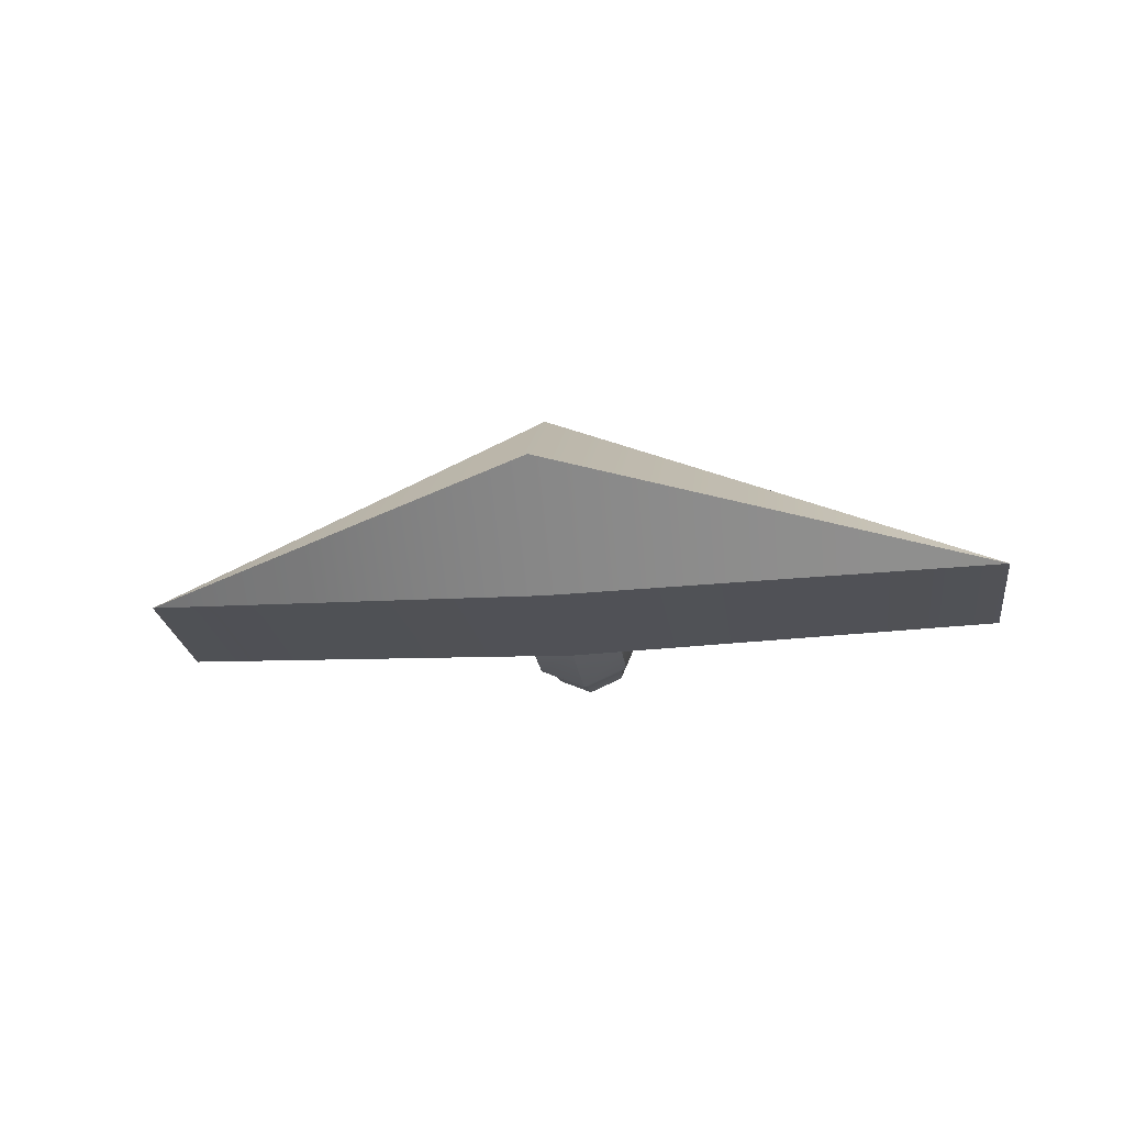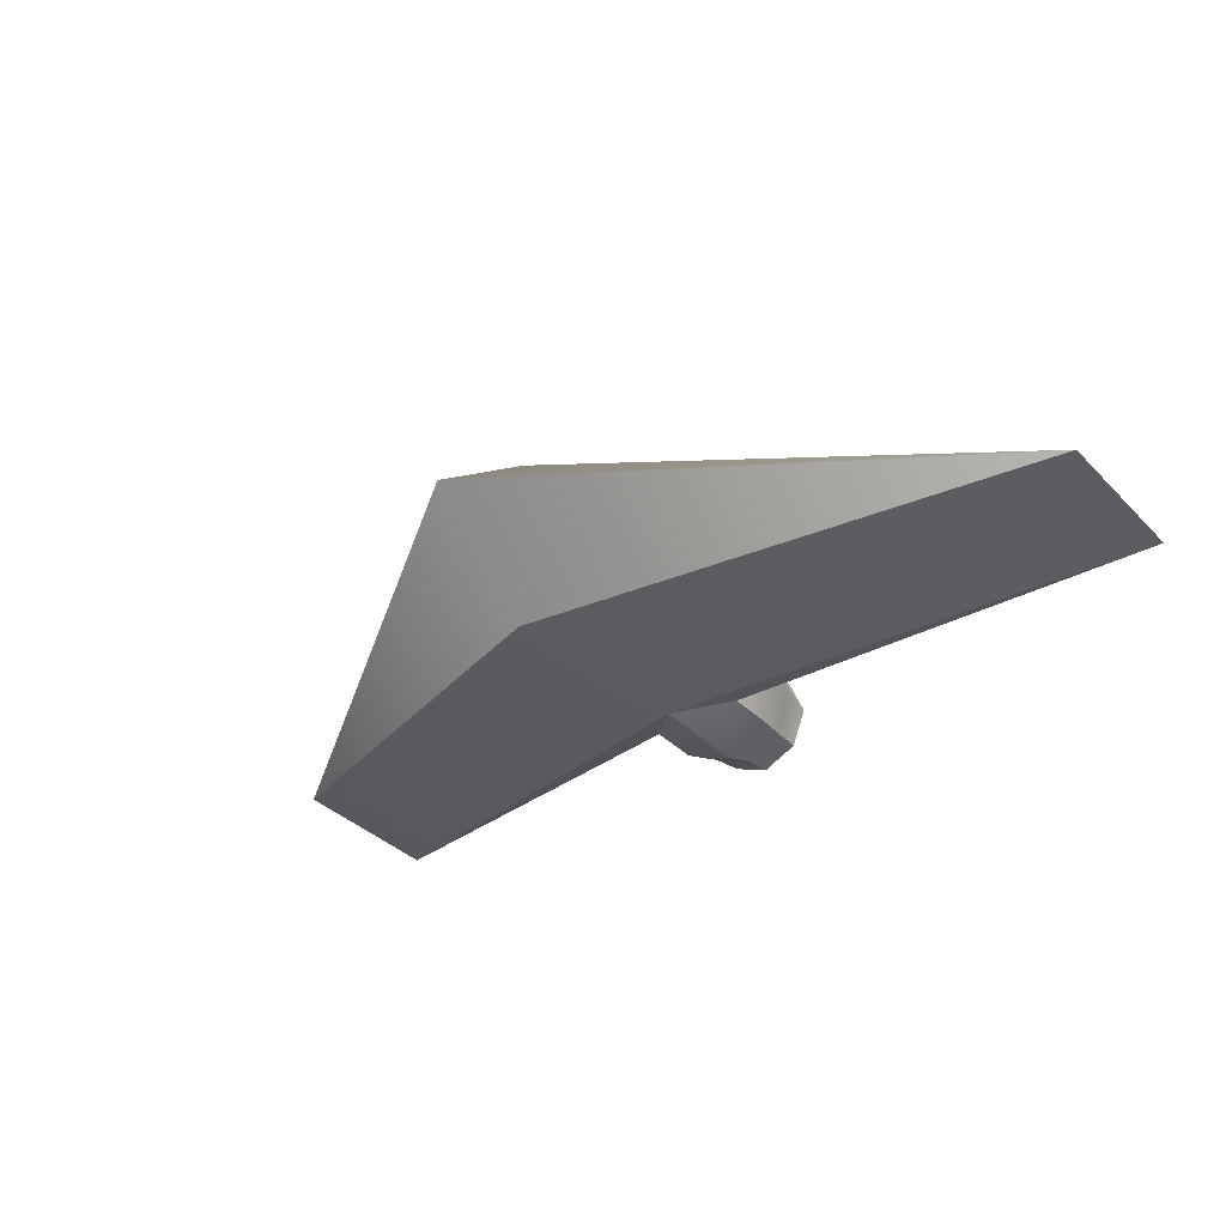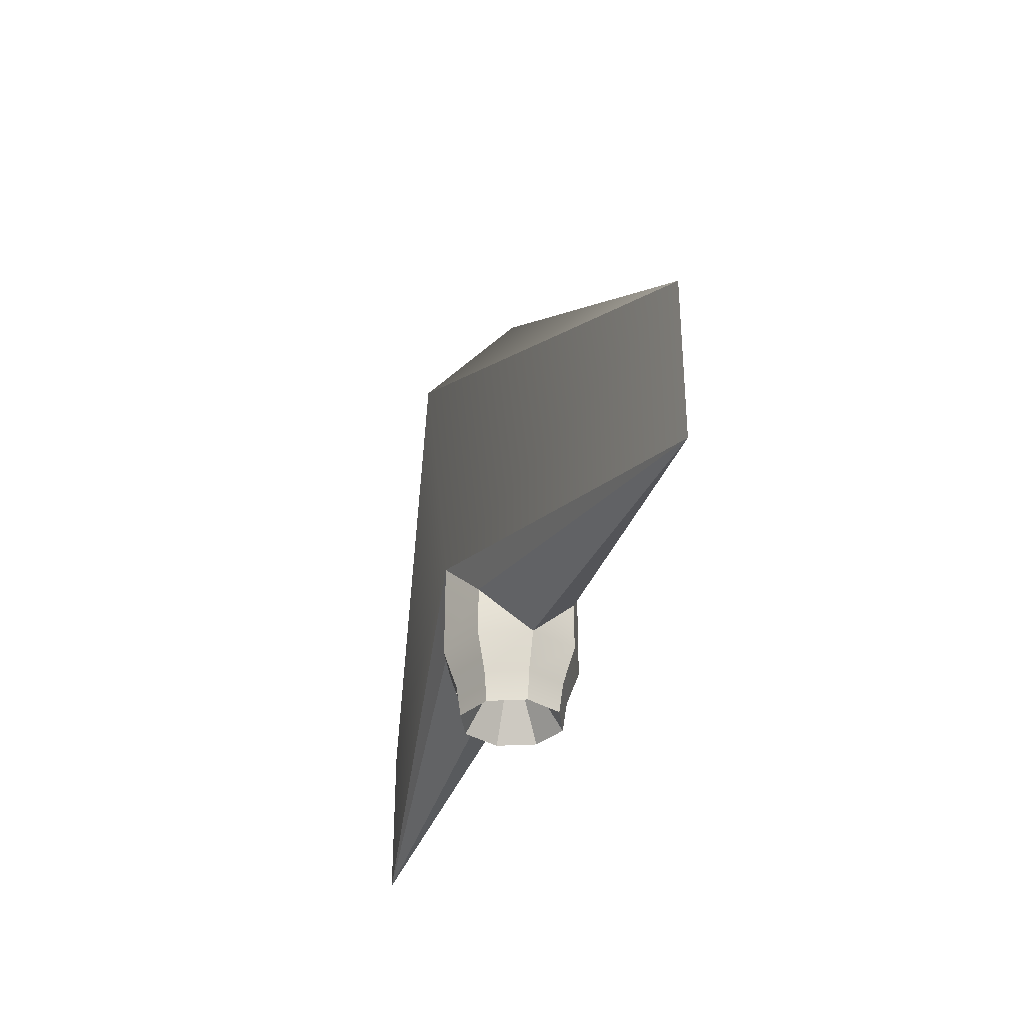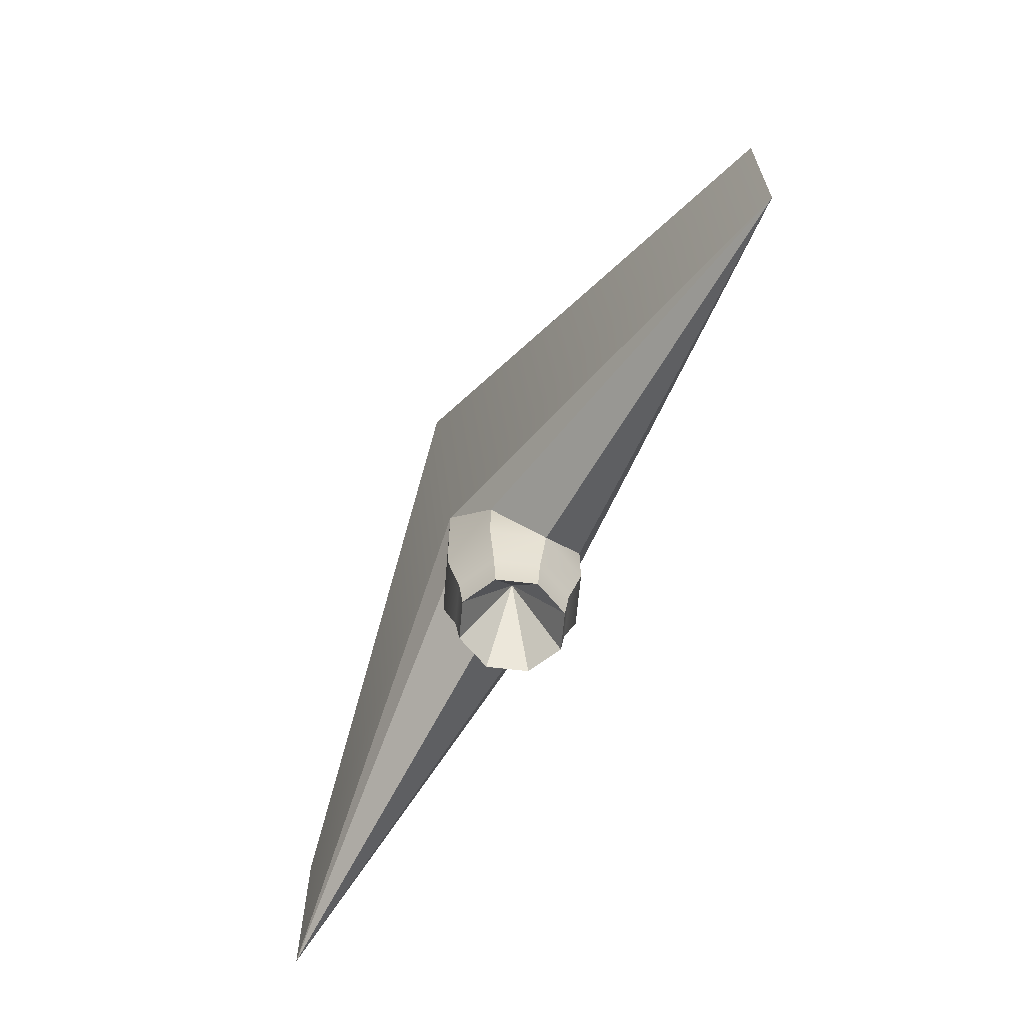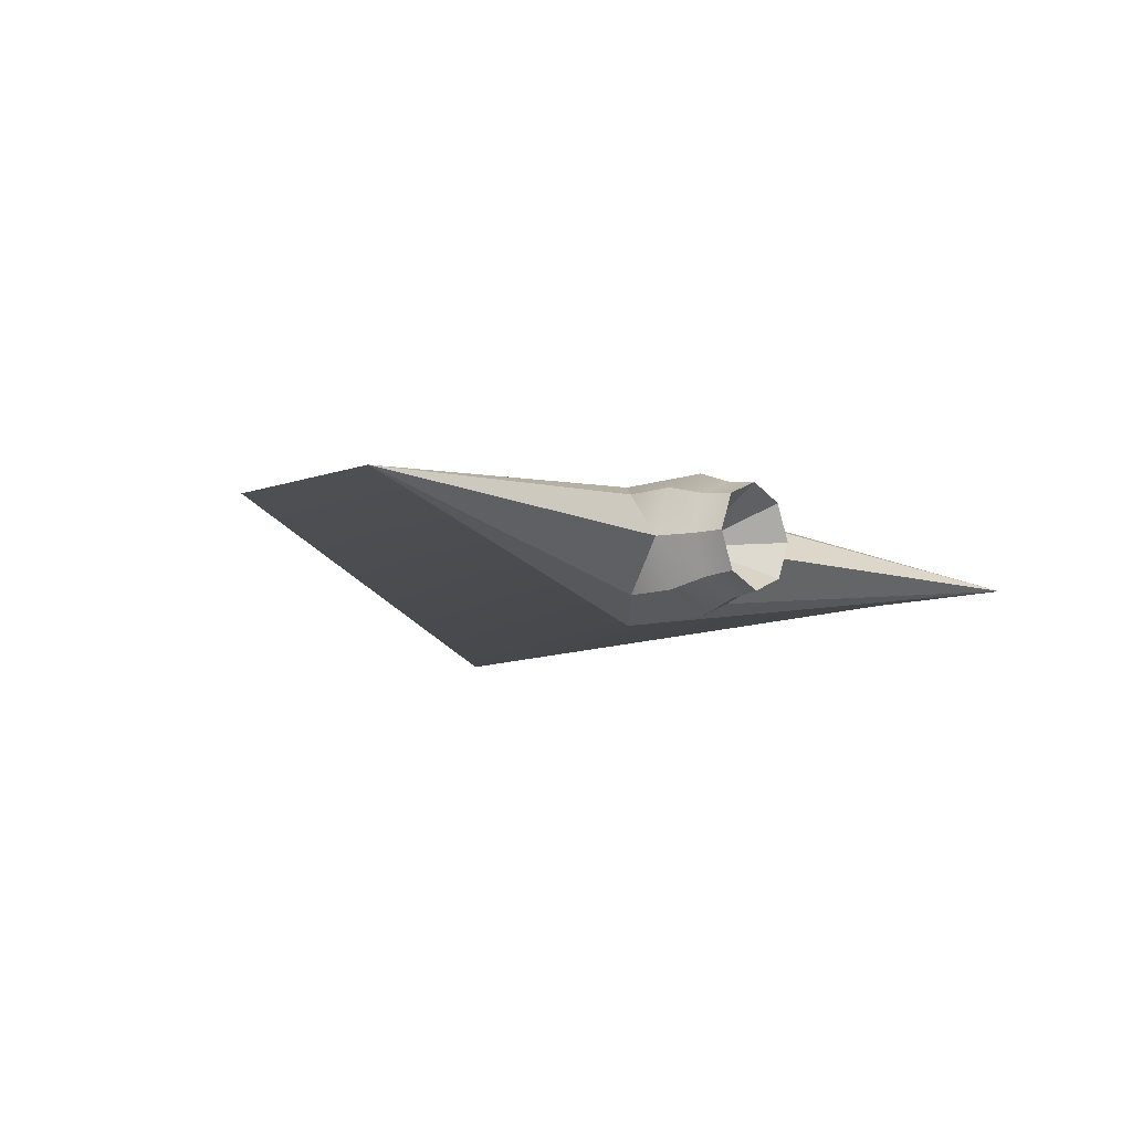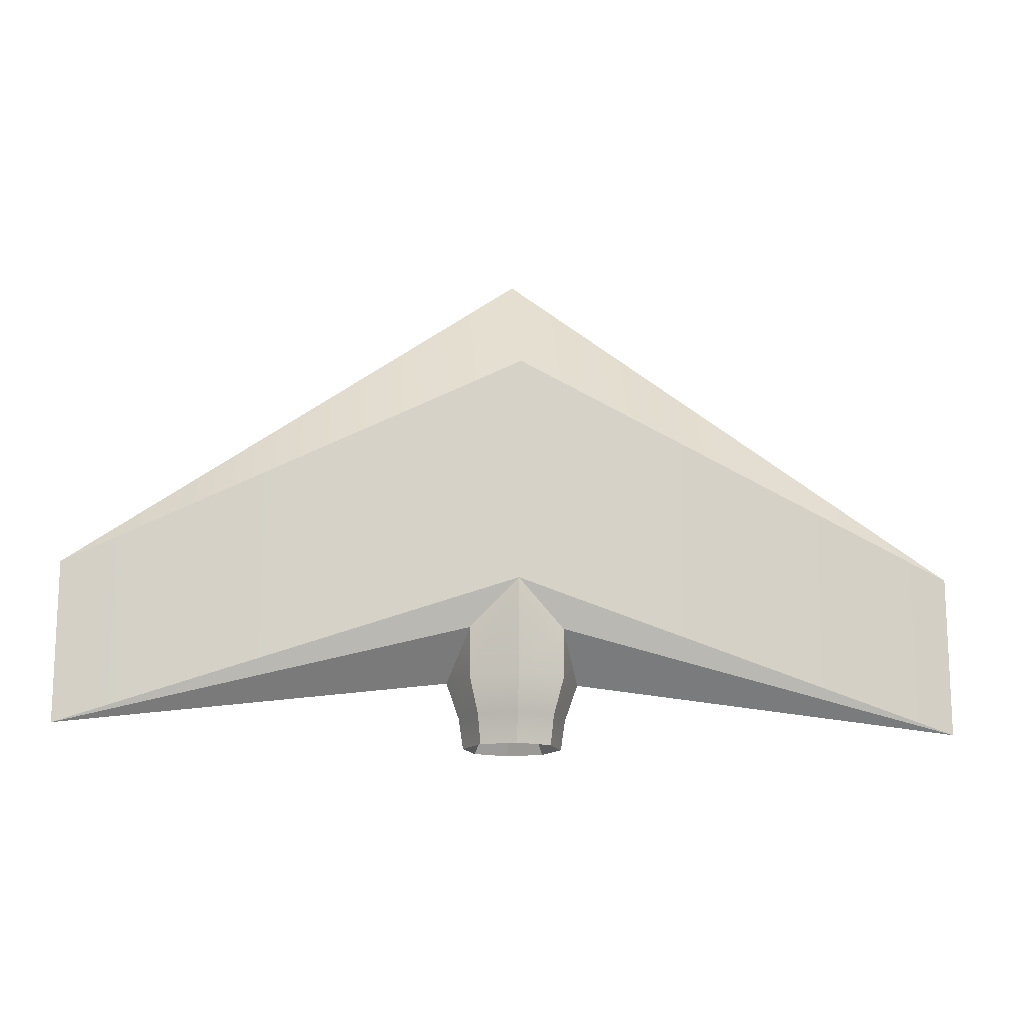
<metadata>
{"format":"obj","ext":"obj","renderer":"f3d","projection":"perspective","resolution":1024,"background":"white","views":[{"elev":-24.0,"azim":7.5,"up":"+Y"},{"elev":-36.8,"azim":38.3,"up":"+Y"},{"elev":-34.3,"azim":-107.7,"up":"+Z"},{"elev":-64.8,"azim":-118.8,"up":"+Z"},{"elev":-9.4,"azim":134.0,"up":"+Y"},{"elev":-14.6,"azim":-5.7,"up":"+Z"}]}
</metadata>
<code>
g default
v -1.377 0 -0.4334
v 0 -0.2812 0.158
v 1.377 0 -0.4334
v 0 0.2812 0.158
v -1.377 0 -0.925
v 0 0.21 -0.5
v 1.377 0 -0.925
v 0 -0.21 -0.5
v 0 0 0.5
v -0.2006 0 -0.7896
v 0.2006 0 -0.7896
v -0.1413 0.1479 -0.642
v 0.1413 0.1479 -0.642
v -0.1413 -0.1479 -0.642
v 0.1413 -0.1479 -0.642
v 0.1413 0.1479 -0.7896
v -0 0.21 -0.7896
v -0.1413 0.1479 -0.7896
v -0.1413 -0.1479 -0.7896
v 0.1413 -0.1479 -0.7896
v 0 -0.21 -0.7896
v 0.1143 0.1196 -0.8979
v -0 0.1699 -0.8979
v -0.1143 0.1196 -0.8979
v -0.1143 -0.1196 -0.8979
v -0.1623 -0 -0.8979
v 0.1143 -0.1196 -0.8979
v 0.1623 -0 -0.8979
v 0 -0.1699 -0.8979
v 0.105 0.1099 -0.9882
v -0 0.1561 -0.9882
v -0.105 0.1099 -0.9882
v -0.105 -0.1099 -0.9882
v -0.1491 -0 -0.9882
v 0.105 -0.1099 -0.9882
v 0.1491 -0 -0.9882
v 0 -0.1561 -0.9882
v 0 0 -0.7432
g pCube6
f 9 3 4
f 3 9 2
f 1 9 4
f 9 1 2
f 1 5 8 2
f 1 4 6 5
f 6 4 3 7
f 14 5 10
f 7 15 11
f 8 7 3 2
f 5 12 10
f 13 7 11
f 14 8 5
f 8 15 7
f 6 12 5
f 13 6 7
f 6 13 16 17
f 12 6 17 18
f 14 10 19
f 11 15 20
f 13 11 16
f 10 12 18
f 15 8 21 20
f 8 14 19 21
f 17 16 22 23
f 18 17 23 24
f 19 10 26 25
f 11 20 27 28
f 16 11 28 22
f 10 18 24 26
f 20 21 29 27
f 21 19 25 29
f 23 22 30 31
f 24 23 31 32
f 25 26 34 33
f 28 27 35 36
f 22 28 36 30
f 26 24 32 34
f 27 29 37 35
f 29 25 33 37
f 31 30 38
f 32 31 38
f 33 34 38
f 36 35 38
f 30 36 38
f 34 32 38
f 35 37 38
f 37 33 38

</code>
